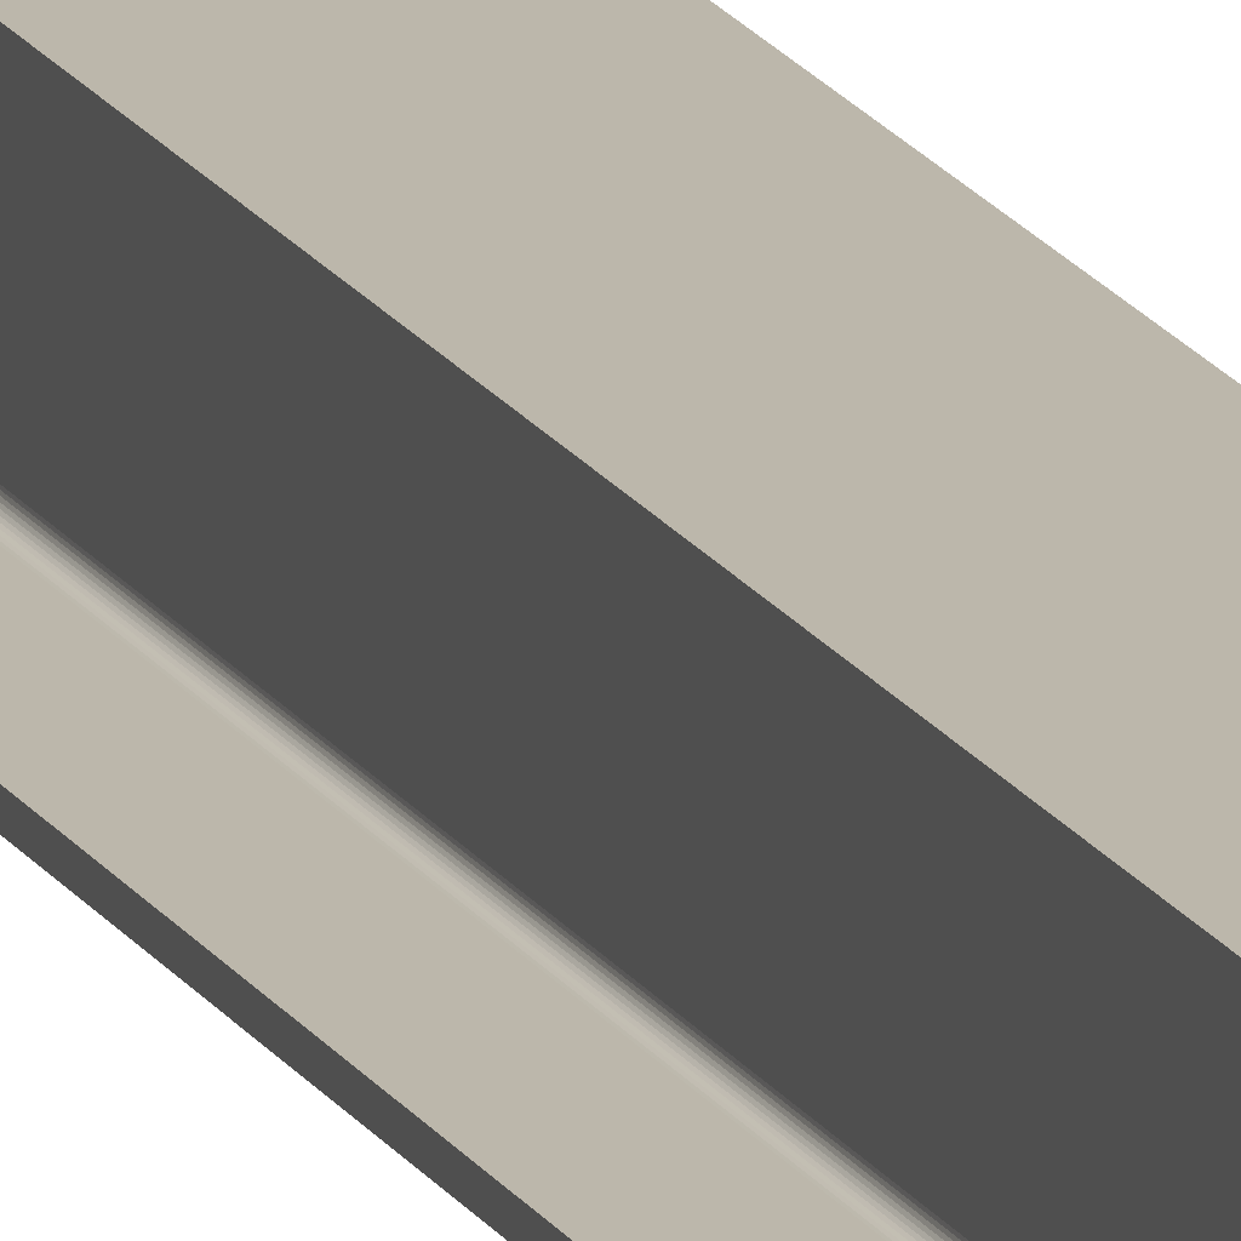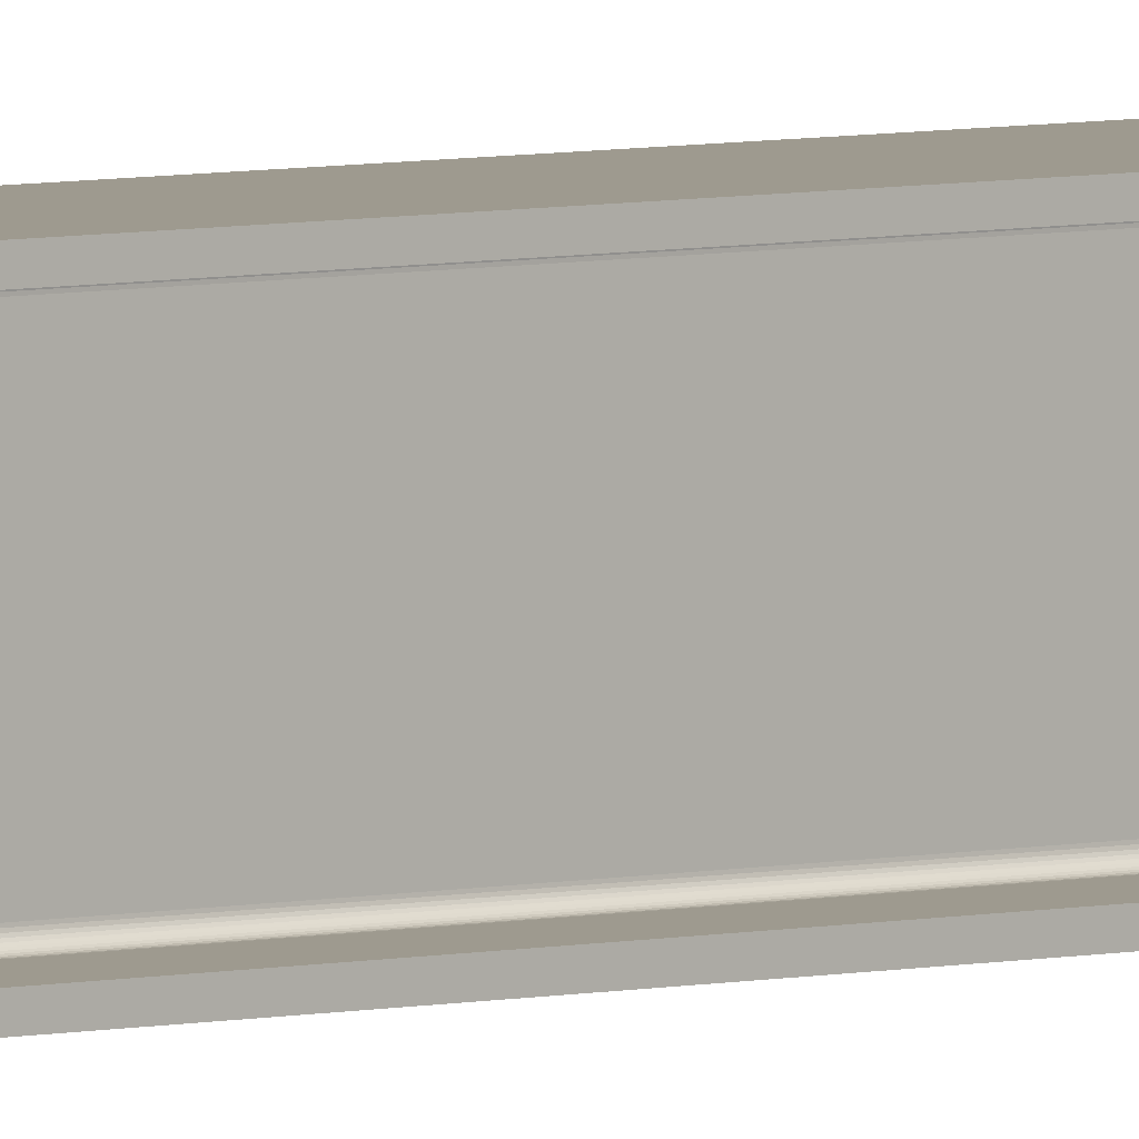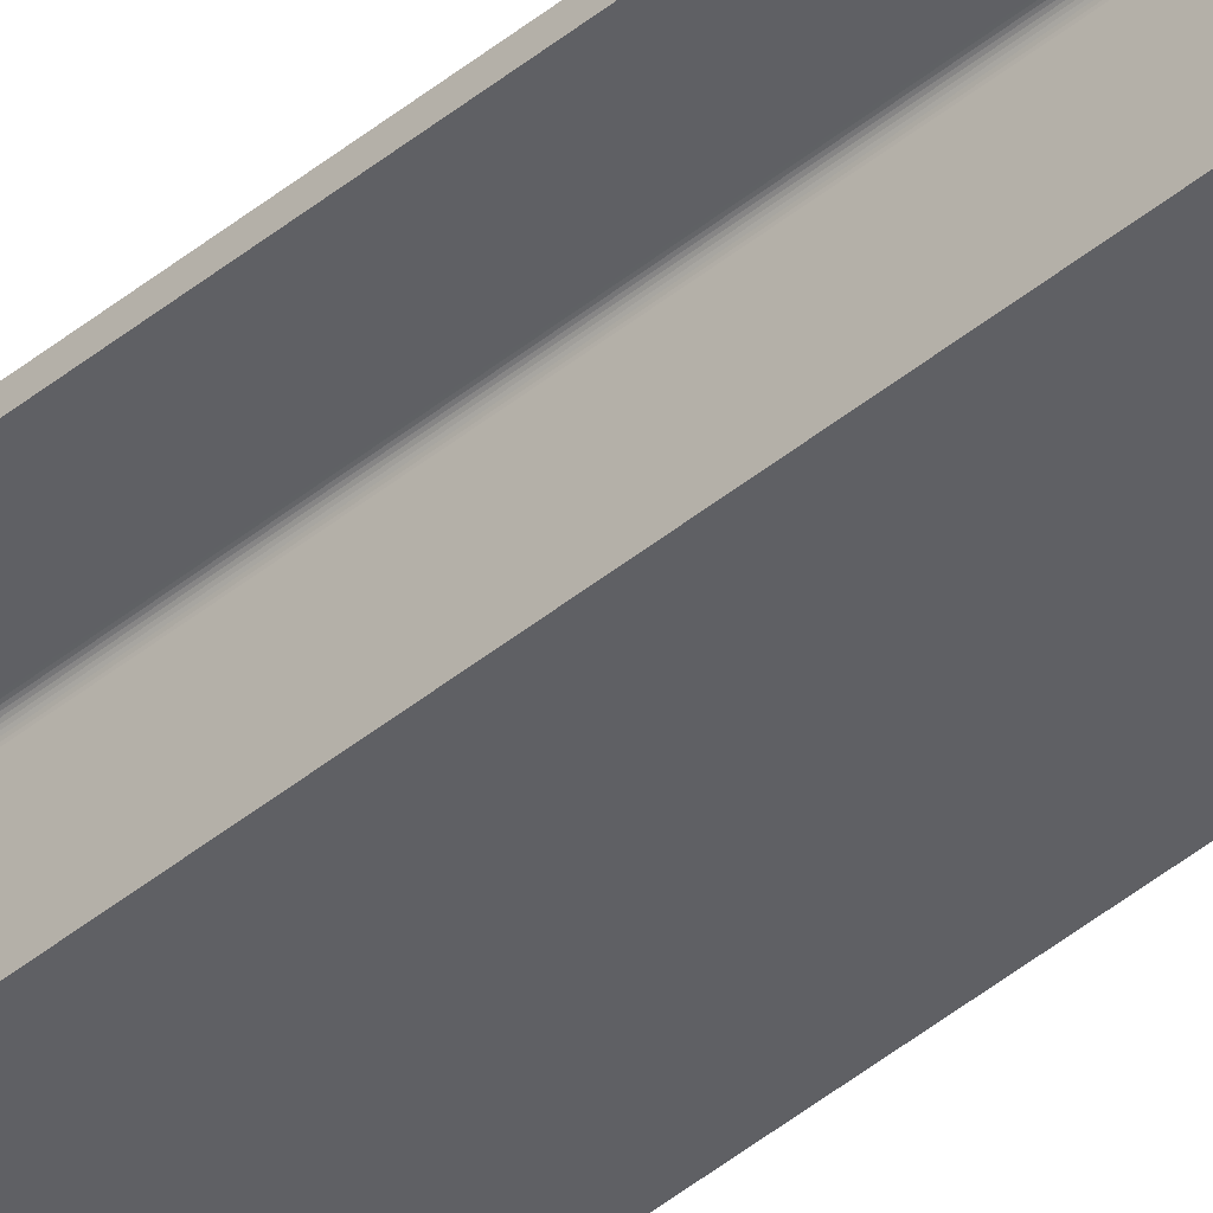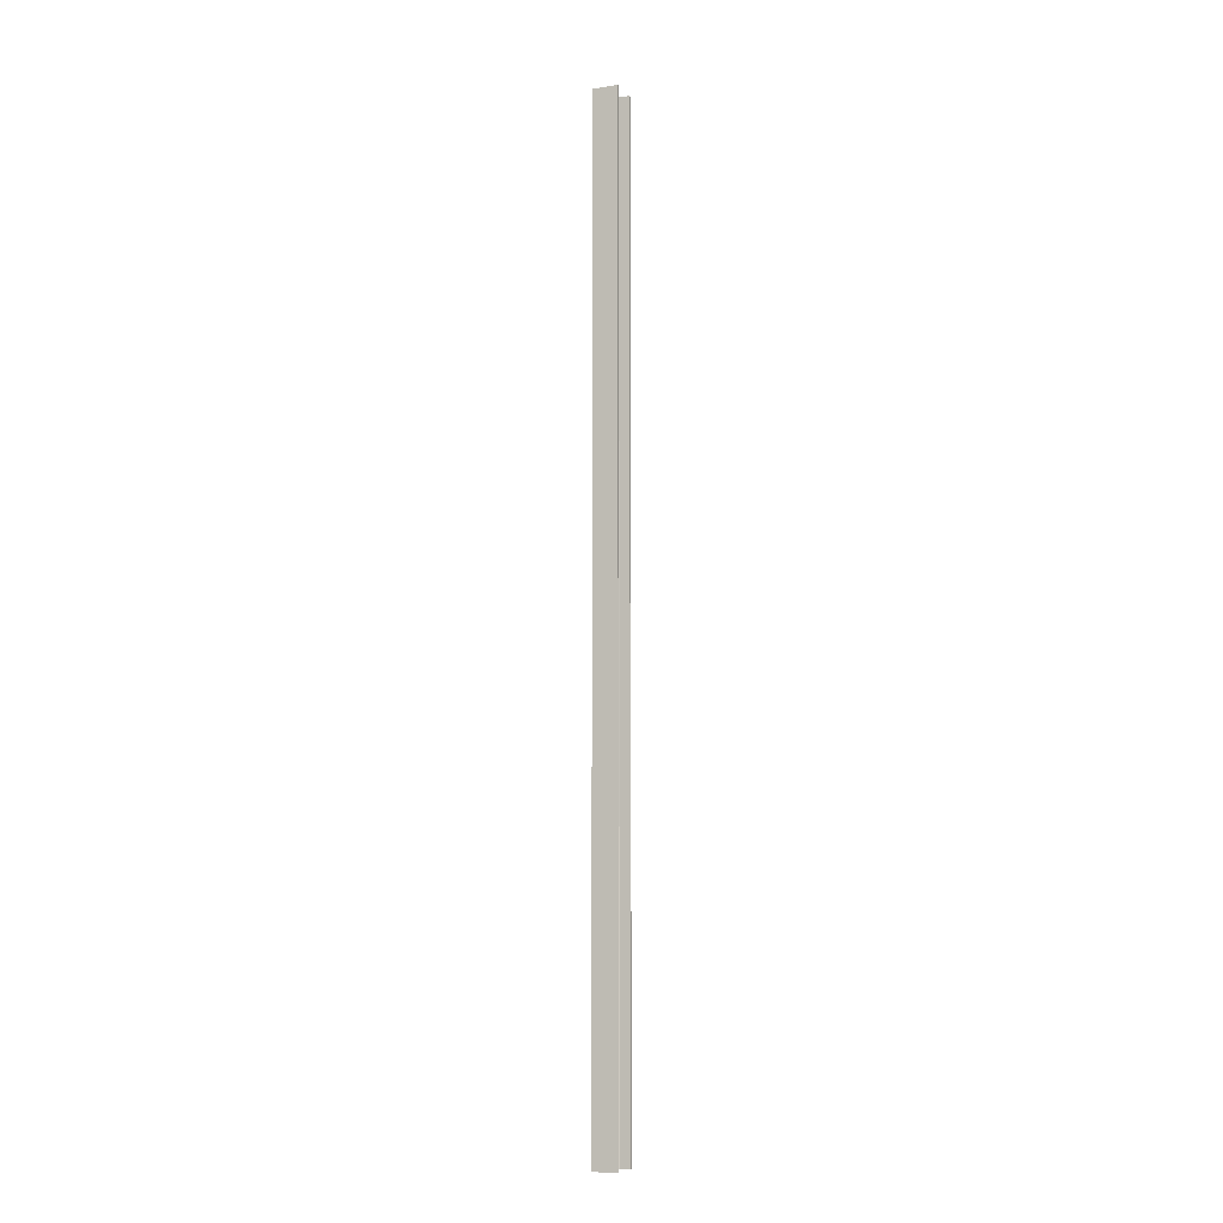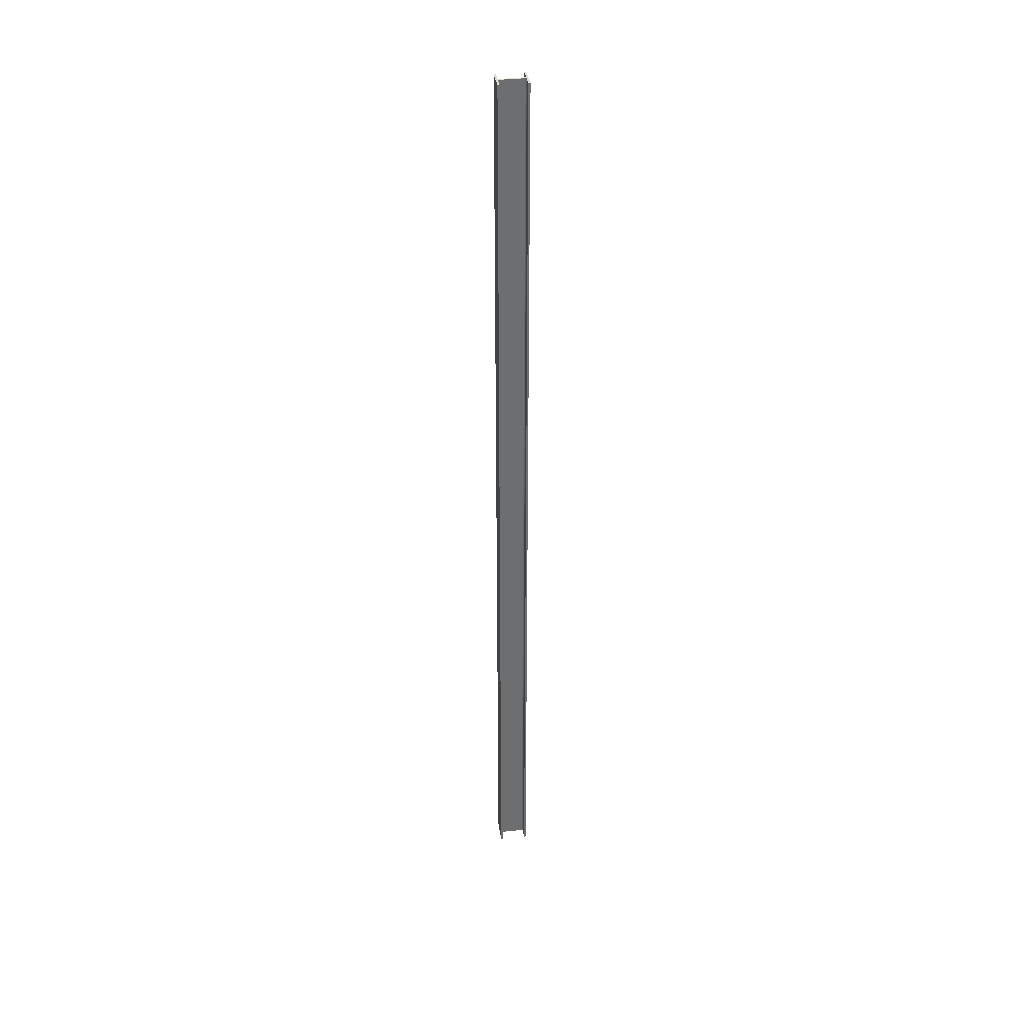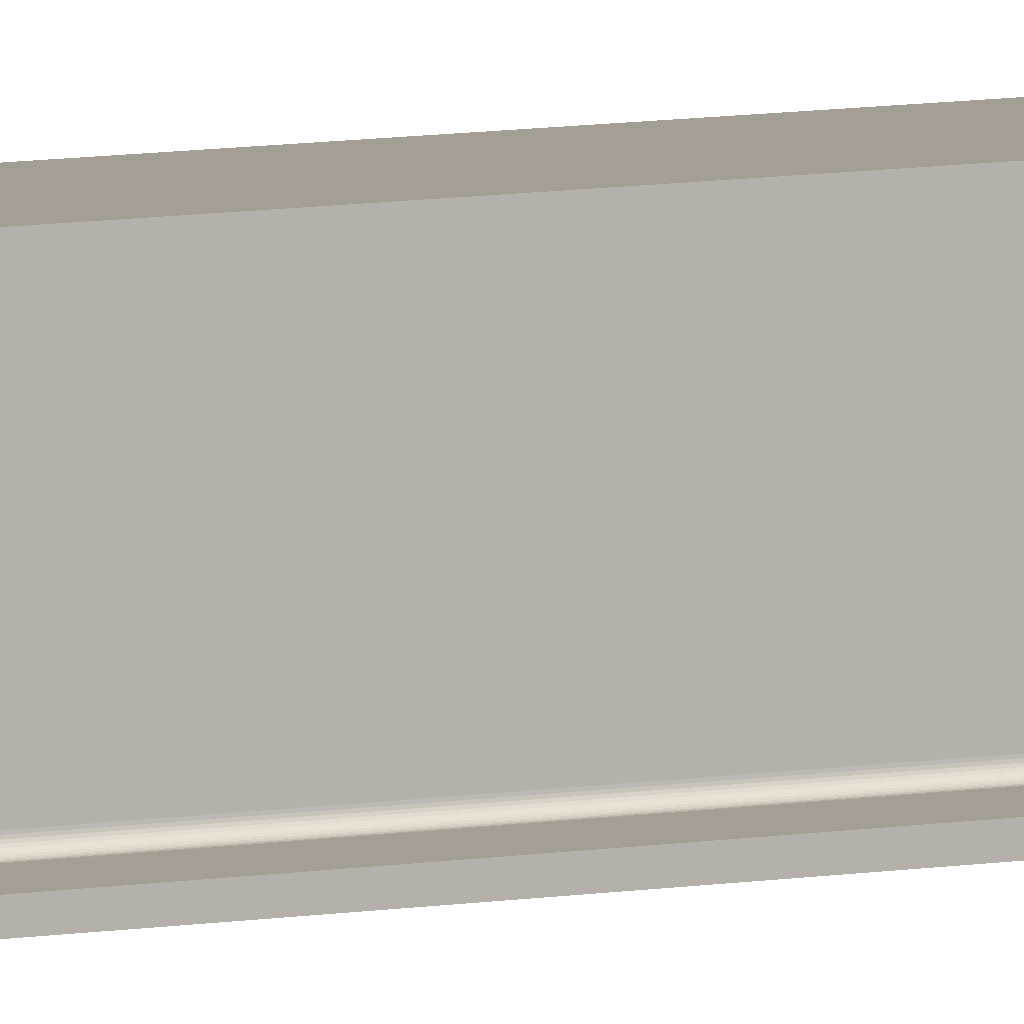
<metadata>
{"format":"obj","ext":"obj","renderer":"f3d","projection":"perspective","resolution":1024,"background":"white","views":[{"elev":14.5,"azim":161.8,"up":"+Z"},{"elev":3.8,"azim":-135.4,"up":"+Z"},{"elev":-43.5,"azim":-45.8,"up":"+Z"},{"elev":-8.3,"azim":-157.5,"up":"+Y"},{"elev":36.3,"azim":81.7,"up":"+Y"},{"elev":5.5,"azim":53.7,"up":"+Z"}]}
</metadata>
<code>
v -2852 20.19 4162
v -2852 7775 4162
v -3052 7775 4162
v -3052 20.19 4162
v -3052 20.19 4162
v -3052 7775 4162
v -3052 7775 4177
v -3052 20.19 4177
v -3052 20.19 4177
v -3052 7775 4177
v -2969 7775 4177
v -2969 20.19 4177
v -2969 20.19 4177
v -2969 7775 4177
v -2968 7775 4177
v -2968 20.19 4177
v -2968 20.19 4177
v -2968 7775 4177
v -2966 7775 4178
v -2966 20.19 4178
v -2966 20.19 4178
v -2966 7775 4178
v -2965 7775 4178
v -2965 20.19 4178
v -2965 20.19 4178
v -2965 7775 4178
v -2963 7775 4179
v -2963 20.19 4179
v -2963 20.19 4179
v -2963 7775 4179
v -2962 7775 4180
v -2962 20.19 4180
v -2962 20.19 4180
v -2962 7775 4180
v -2961 7775 4181
v -2961 20.19 4181
v -2961 20.19 4181
v -2961 7775 4181
v -2960 7775 4183
v -2960 20.19 4183
v -2960 20.19 4183
v -2960 7775 4183
v -2960 7775 4184
v -2960 20.19 4184
v -2960 20.19 4184
v -2960 7775 4184
v -2959 7775 4186
v -2959 20.19 4186
v -2959 20.19 4186
v -2959 7775 4186
v -2959 7775 4187
v -2959 20.19 4187
v -2959 20.19 4187
v -2959 7775 4187
v -2959 7775 4377
v -2959 20.19 4377
v -2959 20.19 4377
v -2959 7775 4377
v -2959 7775 4379
v -2959 20.19 4379
v -2959 20.19 4379
v -2959 7775 4379
v -2960 7775 4380
v -2960 20.19 4380
v -2960 20.19 4380
v -2960 7775 4380
v -2960 7775 4382
v -2960 20.19 4382
v -2960 20.19 4382
v -2960 7775 4382
v -2961 7775 4383
v -2961 20.19 4383
v -2961 20.19 4383
v -2961 7775 4383
v -2962 7775 4384
v -2962 20.19 4384
v -2962 20.19 4384
v -2962 7775 4384
v -2963 7775 4385
v -2963 20.19 4385
v -2963 20.19 4385
v -2963 7775 4385
v -2965 7775 4386
v -2965 20.19 4386
v -2965 20.19 4386
v -2965 7775 4386
v -2966 7775 4387
v -2966 20.19 4387
v -2966 20.19 4387
v -2966 7775 4387
v -2968 7775 4387
v -2968 20.19 4387
v -2968 20.19 4387
v -2968 7775 4387
v -2969 7775 4387
v -2969 20.19 4387
v -2969 20.19 4387
v -2969 7775 4387
v -3052 7775 4387
v -3052 20.19 4387
v -3052 20.19 4387
v -3052 7775 4387
v -3052 7775 4402
v -3052 20.19 4402
v -3052 20.19 4402
v -3052 7775 4402
v -2852 7775 4402
v -2852 20.19 4402
v -2852 20.19 4402
v -2852 7775 4402
v -2852 7775 4387
v -2852 20.19 4387
v -2852 20.19 4387
v -2852 7775 4387
v -2934 7775 4387
v -2934 20.19 4387
v -2934 20.19 4387
v -2934 7775 4387
v -2936 7775 4387
v -2936 20.19 4387
v -2936 20.19 4387
v -2936 7775 4387
v -2937 7775 4387
v -2937 20.19 4387
v -2937 20.19 4387
v -2937 7775 4387
v -2939 7775 4386
v -2939 20.19 4386
v -2939 20.19 4386
v -2939 7775 4386
v -2940 7775 4385
v -2940 20.19 4385
v -2940 20.19 4385
v -2940 7775 4385
v -2941 7775 4384
v -2941 20.19 4384
v -2941 20.19 4384
v -2941 7775 4384
v -2942 7775 4383
v -2942 20.19 4383
v -2942 20.19 4383
v -2942 7775 4383
v -2943 7775 4382
v -2943 20.19 4382
v -2943 20.19 4382
v -2943 7775 4382
v -2944 7775 4380
v -2944 20.19 4380
v -2944 20.19 4380
v -2944 7775 4380
v -2944 7775 4379
v -2944 20.19 4379
v -2944 20.19 4379
v -2944 7775 4379
v -2944 7775 4377
v -2944 20.19 4377
v -2944 20.19 4377
v -2944 7775 4377
v -2944 7775 4187
v -2944 20.19 4187
v -2944 20.19 4187
v -2944 7775 4187
v -2944 7775 4186
v -2944 20.19 4186
v -2944 20.19 4186
v -2944 7775 4186
v -2944 7775 4184
v -2944 20.19 4184
v -2944 20.19 4184
v -2944 7775 4184
v -2943 7775 4183
v -2943 20.19 4183
v -2943 20.19 4183
v -2943 7775 4183
v -2942 7775 4181
v -2942 20.19 4181
v -2942 20.19 4181
v -2942 7775 4181
v -2941 7775 4180
v -2941 20.19 4180
v -2941 20.19 4180
v -2941 7775 4180
v -2940 7775 4179
v -2940 20.19 4179
v -2940 20.19 4179
v -2940 7775 4179
v -2939 7775 4178
v -2939 20.19 4178
v -2939 20.19 4178
v -2939 7775 4178
v -2937 7775 4178
v -2937 20.19 4178
v -2937 20.19 4178
v -2937 7775 4178
v -2936 7775 4177
v -2936 20.19 4177
v -2936 20.19 4177
v -2936 7775 4177
v -2934 7775 4177
v -2934 20.19 4177
v -2934 20.19 4177
v -2934 7775 4177
v -2852 7775 4177
v -2852 20.19 4177
v -2852 20.19 4177
v -2852 7775 4177
v -2852 7775 4162
v -2852 20.19 4162
v -2852 20.19 4162
v -3052 20.19 4162
v -3052 20.19 4177
v -2969 20.19 4177
v -2968 20.19 4177
v -2966 20.19 4178
v -2965 20.19 4178
v -2963 20.19 4179
v -2962 20.19 4180
v -2961 20.19 4181
v -2960 20.19 4183
v -2960 20.19 4184
v -2959 20.19 4186
v -2959 20.19 4187
v -2959 20.19 4377
v -2959 20.19 4379
v -2960 20.19 4380
v -2960 20.19 4382
v -2961 20.19 4383
v -2962 20.19 4384
v -2963 20.19 4385
v -2965 20.19 4386
v -2966 20.19 4387
v -2968 20.19 4387
v -2969 20.19 4387
v -3052 20.19 4387
v -3052 20.19 4402
v -2852 20.19 4402
v -2852 20.19 4387
v -2934 20.19 4387
v -2936 20.19 4387
v -2937 20.19 4387
v -2939 20.19 4386
v -2940 20.19 4385
v -2941 20.19 4384
v -2942 20.19 4383
v -2943 20.19 4382
v -2944 20.19 4380
v -2944 20.19 4379
v -2944 20.19 4377
v -2944 20.19 4187
v -2944 20.19 4186
v -2944 20.19 4184
v -2943 20.19 4183
v -2942 20.19 4181
v -2941 20.19 4180
v -2940 20.19 4179
v -2939 20.19 4178
v -2937 20.19 4178
v -2936 20.19 4177
v -2934 20.19 4177
v -2852 20.19 4177
v -3052 7775 4162
v -2852 7775 4162
v -2852 7775 4177
v -2934 7775 4177
v -2936 7775 4177
v -2937 7775 4178
v -2939 7775 4178
v -2940 7775 4179
v -2941 7775 4180
v -2942 7775 4181
v -2943 7775 4183
v -2944 7775 4184
v -2944 7775 4186
v -2944 7775 4187
v -2944 7775 4377
v -2944 7775 4379
v -2944 7775 4380
v -2943 7775 4382
v -2942 7775 4383
v -2941 7775 4384
v -2940 7775 4385
v -2939 7775 4386
v -2937 7775 4387
v -2936 7775 4387
v -2934 7775 4387
v -2852 7775 4387
v -2852 7775 4402
v -3052 7775 4402
v -3052 7775 4387
v -2969 7775 4387
v -2968 7775 4387
v -2966 7775 4387
v -2965 7775 4386
v -2963 7775 4385
v -2962 7775 4384
v -2961 7775 4383
v -2960 7775 4382
v -2960 7775 4380
v -2959 7775 4379
v -2959 7775 4377
v -2959 7775 4187
v -2959 7775 4186
v -2960 7775 4184
v -2960 7775 4183
v -2961 7775 4181
v -2962 7775 4180
v -2963 7775 4179
v -2965 7775 4178
v -2966 7775 4178
v -2968 7775 4177
v -2969 7775 4177
v -3052 7775 4177
f 261 312 262
f 312 311 262
f 311 264 262
f 264 263 262
f 311 310 264
f 310 265 264
f 310 309 265
f 309 266 265
f 309 308 266
f 308 267 266
f 308 307 267
f 307 268 267
f 307 306 268
f 306 269 268
f 306 305 269
f 305 270 269
f 305 304 270
f 304 271 270
f 304 303 271
f 303 272 271
f 303 302 272
f 302 273 272
f 302 301 273
f 301 274 273
f 301 300 274
f 300 275 274
f 300 299 275
f 299 276 275
f 299 298 276
f 298 277 276
f 298 297 277
f 297 278 277
f 297 296 278
f 296 279 278
f 296 295 279
f 295 280 279
f 295 294 280
f 294 281 280
f 294 293 281
f 293 282 281
f 293 292 282
f 292 283 282
f 292 291 283
f 291 284 283
f 291 290 284
f 290 285 284
f 289 288 290
f 290 288 285
f 285 288 286
f 288 287 286
f 209 260 210
f 260 259 210
f 259 212 210
f 212 211 210
f 259 258 212
f 258 213 212
f 258 257 213
f 257 214 213
f 257 256 214
f 256 215 214
f 256 255 215
f 255 216 215
f 255 254 216
f 254 217 216
f 254 253 217
f 253 218 217
f 253 252 218
f 252 219 218
f 252 251 219
f 251 220 219
f 251 250 220
f 250 221 220
f 250 249 221
f 249 222 221
f 249 248 222
f 248 223 222
f 248 247 223
f 247 224 223
f 247 246 224
f 246 225 224
f 246 245 225
f 245 226 225
f 245 244 226
f 244 227 226
f 244 243 227
f 243 228 227
f 243 242 228
f 242 229 228
f 242 241 229
f 241 230 229
f 241 240 230
f 240 231 230
f 240 239 231
f 239 232 231
f 239 238 232
f 238 233 232
f 237 236 238
f 238 236 233
f 233 236 234
f 236 235 234
f 207 205 208
f 207 206 205
f 203 201 204
f 203 202 201
f 199 197 200
f 199 198 197
f 195 193 196
f 195 194 193
f 191 189 192
f 191 190 189
f 187 185 188
f 187 186 185
f 183 181 184
f 183 182 181
f 179 177 180
f 179 178 177
f 175 173 176
f 175 174 173
f 171 169 172
f 171 170 169
f 167 165 168
f 167 166 165
f 163 161 164
f 163 162 161
f 159 157 160
f 159 158 157
f 155 153 156
f 155 154 153
f 151 149 152
f 151 150 149
f 147 145 148
f 147 146 145
f 143 141 144
f 143 142 141
f 139 137 140
f 139 138 137
f 135 133 136
f 135 134 133
f 131 129 132
f 131 130 129
f 127 125 128
f 127 126 125
f 123 121 124
f 123 122 121
f 119 117 120
f 119 118 117
f 115 113 116
f 115 114 113
f 111 109 112
f 111 110 109
f 107 105 108
f 107 106 105
f 103 101 104
f 103 102 101
f 99 97 100
f 99 98 97
f 95 93 96
f 95 94 93
f 91 89 92
f 91 90 89
f 87 85 88
f 87 86 85
f 83 81 84
f 83 82 81
f 79 77 80
f 79 78 77
f 75 73 76
f 75 74 73
f 71 69 72
f 71 70 69
f 67 65 68
f 67 66 65
f 63 61 64
f 63 62 61
f 59 57 60
f 59 58 57
f 55 53 56
f 55 54 53
f 51 49 52
f 51 50 49
f 47 45 48
f 47 46 45
f 43 41 44
f 43 42 41
f 39 37 40
f 39 38 37
f 35 33 36
f 35 34 33
f 31 29 32
f 31 30 29
f 27 25 28
f 27 26 25
f 23 21 24
f 23 22 21
f 19 17 20
f 19 18 17
f 15 13 16
f 15 14 13
f 11 9 12
f 11 10 9
f 7 5 8
f 7 6 5
f 3 1 4
f 3 2 1

</code>
